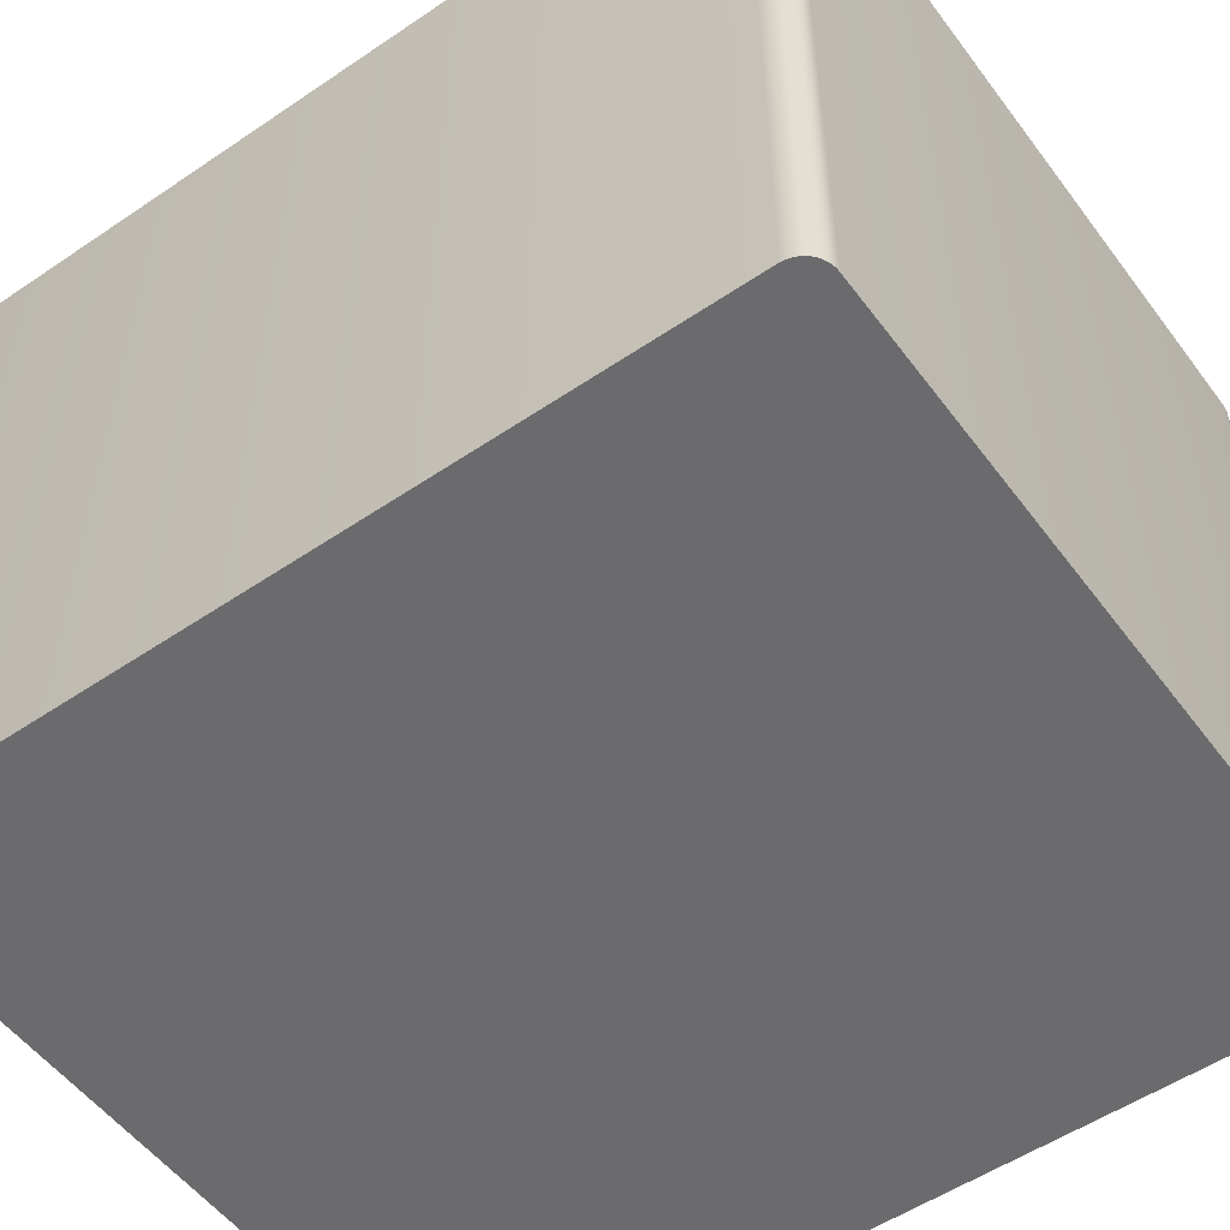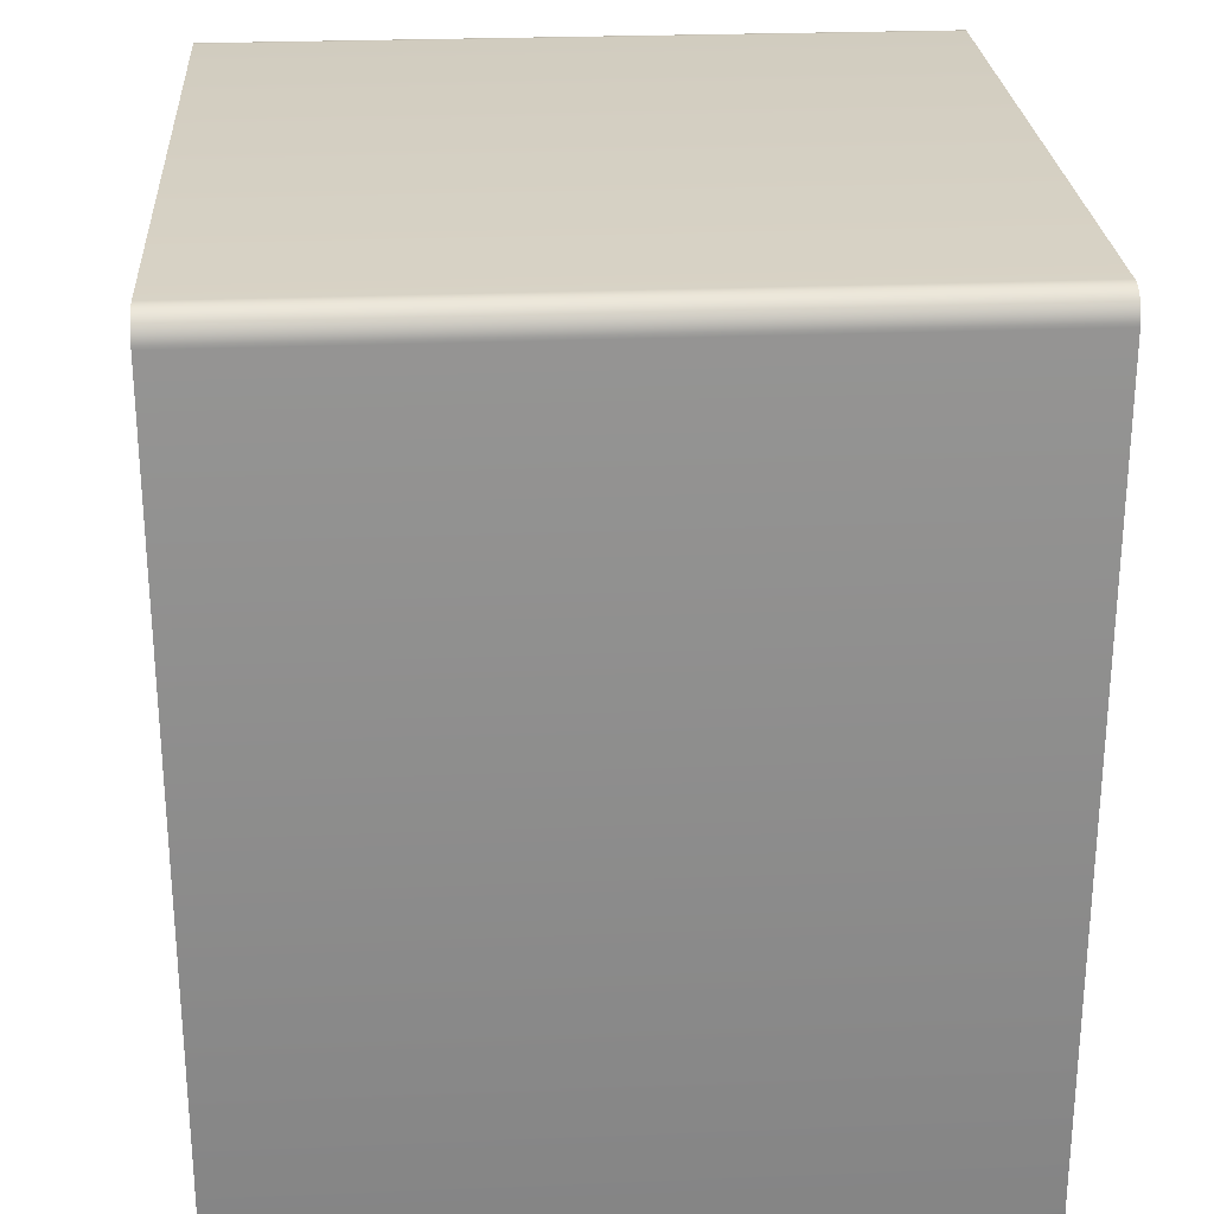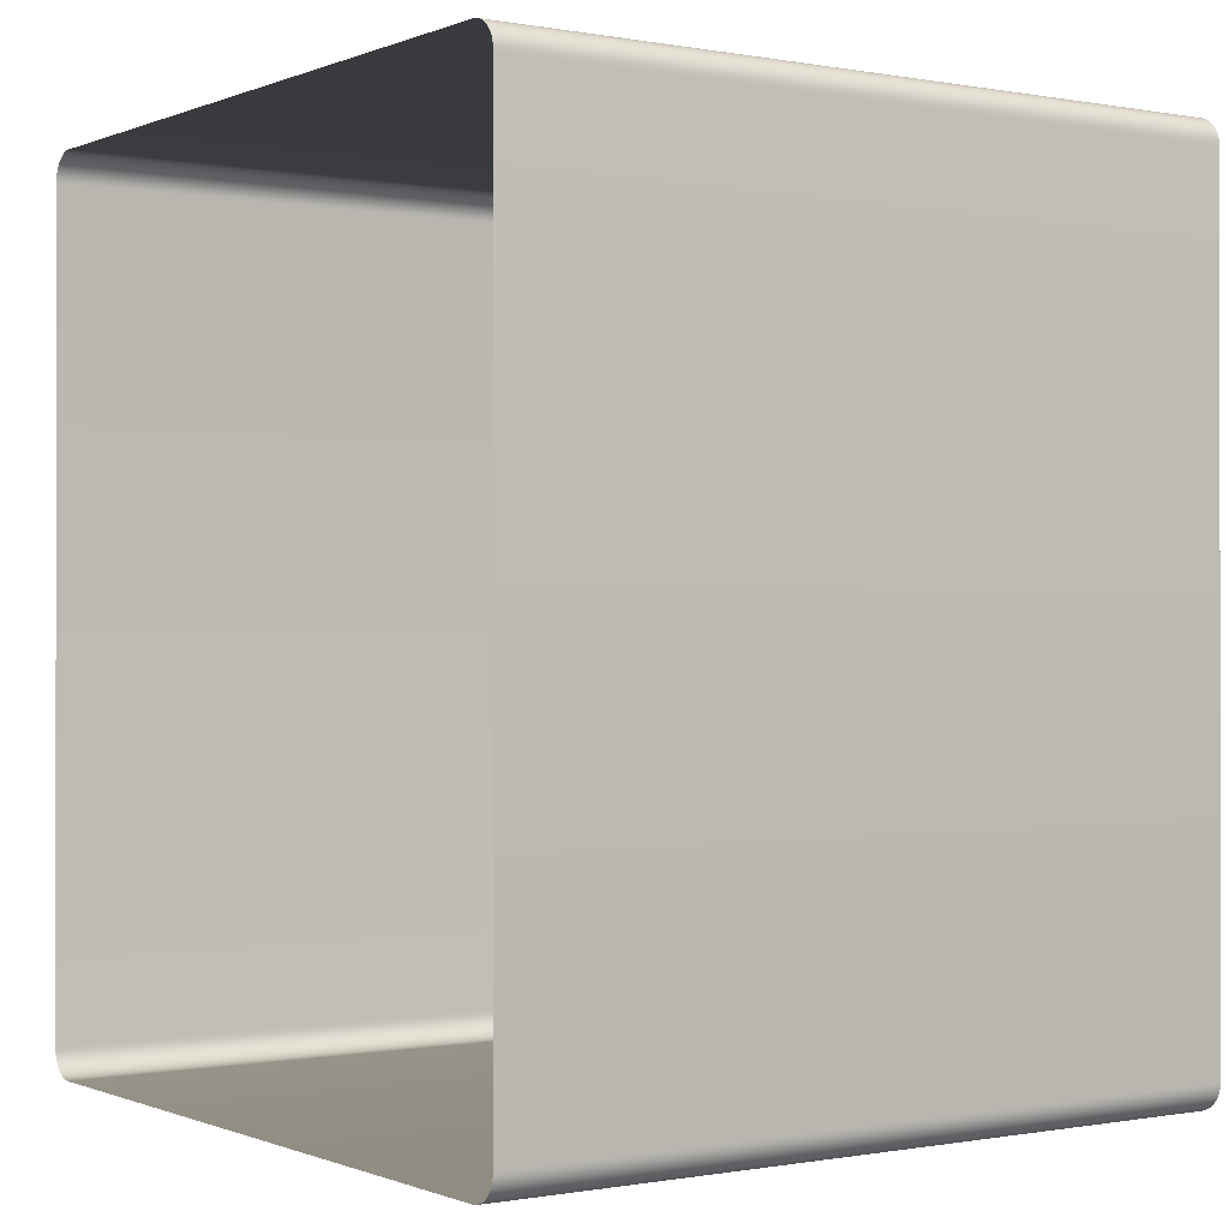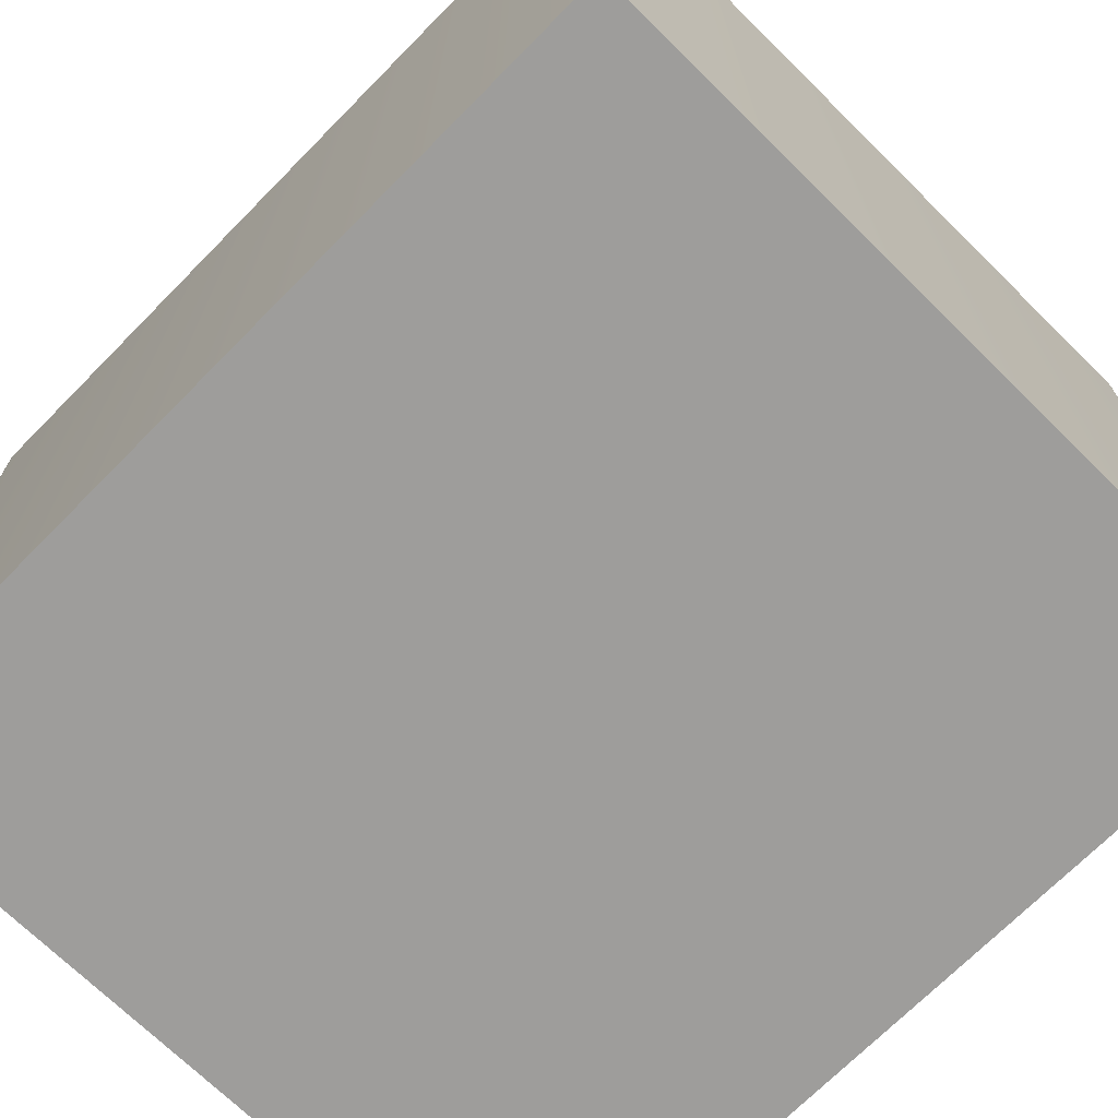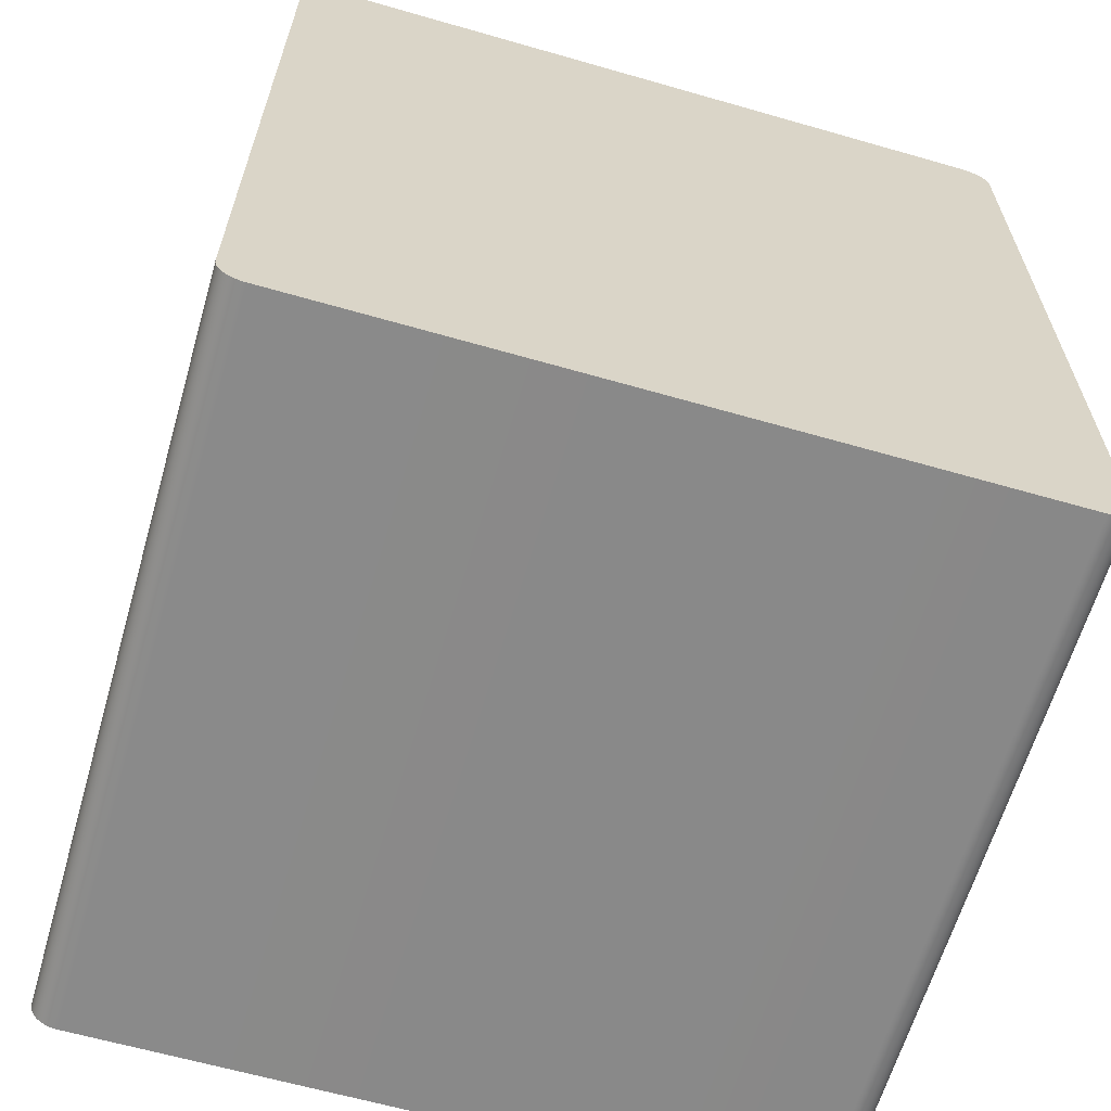
<metadata>
{"format":"obj","ext":"obj","renderer":"f3d","projection":"perspective","resolution":1024,"background":"white","views":[{"elev":-53.5,"azim":125.9,"up":"+Z"},{"elev":25.9,"azim":86.3,"up":"+Y"},{"elev":-0.3,"azim":55.5,"up":"+Y"},{"elev":-70.5,"azim":-44.6,"up":"+Z"},{"elev":-63.2,"azim":163.8,"up":"+Y"}]}
</metadata>
<code>
o #ID204
v 0.3973 0.3425 -0.5102
v 0.3973 -0.528 0.2869
v 0.3973 -0.528 -0.5102
v 0.3973 0.3425 0.2869
v 0.3973 0.3425 0.2869
v 0.3973 0.3425 -0.5102
v 0.3973 -0.528 0.2869
v 0.3973 -0.528 -0.5102
v 0.397 -0.5319 -0.5102
v 0.397 -0.5319 0.2869
v 0.397 -0.5319 -0.5102
v 0.397 -0.5319 0.2869
v -0.4296 0.3465 -0.5102
v -0.4298 -0.528 -0.5102
v -0.4298 0.3425 -0.5102
v -0.4296 -0.5319 -0.5102
v -0.4288 0.3503 -0.5102
v -0.4288 -0.5358 -0.5102
v -0.4276 0.354 -0.5102
v -0.4276 -0.5395 -0.5102
v -0.4258 -0.543 -0.5102
v -0.4258 0.3576 -0.5102
v -0.4236 0.3608 -0.5102
v -0.4236 -0.5463 -0.5102
v -0.421 0.3638 -0.5102
v -0.421 -0.5493 -0.5102
v -0.4181 -0.5519 -0.5102
v -0.4181 0.3664 -0.5102
v -0.4148 -0.554 -0.5102
v -0.4148 0.3686 -0.5102
v -0.4113 0.3703 -0.5102
v -0.4113 -0.5558 -0.5102
v -0.4076 0.3716 -0.5102
v -0.4076 -0.5571 -0.5102
v -0.4037 0.3724 -0.5102
v -0.4037 -0.5578 -0.5102
v -0.3998 0.3726 -0.5102
v -0.3998 -0.5581 -0.5102
v 0.3672 0.3726 -0.5102
v 0.3672 -0.5581 -0.5102
v 0.3711 0.3724 -0.5102
v 0.3711 -0.5578 -0.5102
v 0.375 0.3716 -0.5102
v 0.375 -0.5571 -0.5102
v 0.3787 0.3703 -0.5102
v 0.3787 -0.5558 -0.5102
v 0.3823 0.3686 -0.5102
v 0.3823 -0.554 -0.5102
v 0.3855 0.3664 -0.5102
v 0.3855 -0.5519 -0.5102
v 0.3885 0.3638 -0.5102
v 0.3885 -0.5493 -0.5102
v 0.3911 0.3608 -0.5102
v 0.3911 -0.5463 -0.5102
v 0.3933 0.3576 -0.5102
v 0.3933 -0.543 -0.5102
v 0.395 0.354 -0.5102
v 0.395 -0.5395 -0.5102
v 0.3963 0.3503 -0.5102
v 0.3963 -0.5358 -0.5102
v 0.397 0.3465 -0.5102
v 0.397 -0.5319 -0.5102
v 0.3973 0.3425 -0.5102
v 0.3973 -0.528 -0.5102
v 0.3973 -0.528 -0.5102
v 0.3973 0.3425 -0.5102
v 0.397 -0.5319 -0.5102
v 0.397 0.3465 -0.5102
v 0.3963 -0.5358 -0.5102
v 0.3963 0.3503 -0.5102
v 0.395 -0.5395 -0.5102
v 0.395 0.354 -0.5102
v 0.3933 -0.543 -0.5102
v 0.3933 0.3576 -0.5102
v 0.3911 -0.5463 -0.5102
v 0.3911 0.3608 -0.5102
v 0.3885 -0.5493 -0.5102
v 0.3885 0.3638 -0.5102
v 0.3855 -0.5519 -0.5102
v 0.3855 0.3664 -0.5102
v 0.3823 -0.554 -0.5102
v 0.3823 0.3686 -0.5102
v 0.3787 -0.5558 -0.5102
v 0.3787 0.3703 -0.5102
v 0.375 -0.5571 -0.5102
v 0.375 0.3716 -0.5102
v 0.3711 -0.5578 -0.5102
v 0.3711 0.3724 -0.5102
v 0.3672 -0.5581 -0.5102
v 0.3672 0.3726 -0.5102
v -0.3998 -0.5581 -0.5102
v -0.3998 0.3726 -0.5102
v -0.4037 -0.5578 -0.5102
v -0.4037 0.3724 -0.5102
v -0.4076 -0.5571 -0.5102
v -0.4076 0.3716 -0.5102
v -0.4113 -0.5558 -0.5102
v -0.4113 0.3703 -0.5102
v -0.4148 -0.554 -0.5102
v -0.4148 0.3686 -0.5102
v -0.4181 0.3664 -0.5102
v -0.4181 -0.5519 -0.5102
v -0.421 0.3638 -0.5102
v -0.421 -0.5493 -0.5102
v -0.4236 -0.5463 -0.5102
v -0.4236 0.3608 -0.5102
v -0.4258 -0.543 -0.5102
v -0.4258 0.3576 -0.5102
v -0.4276 0.354 -0.5102
v -0.4276 -0.5395 -0.5102
v -0.4288 -0.5358 -0.5102
v -0.4288 0.3503 -0.5102
v -0.4296 -0.5319 -0.5102
v -0.4296 0.3465 -0.5102
v -0.4298 -0.528 -0.5102
v -0.4298 0.3425 -0.5102
v 0.397 0.3465 0.2869
v 0.397 0.3465 -0.5102
v 0.397 0.3465 -0.5102
v 0.397 0.3465 0.2869
v 0.3963 -0.5358 -0.5102
v 0.3963 -0.5358 0.2869
v 0.3963 -0.5358 -0.5102
v 0.3963 -0.5358 0.2869
v -0.3998 -0.5581 0.2869
v 0.3672 -0.5581 -0.5102
v -0.3998 -0.5581 -0.5102
v 0.3672 -0.5581 0.2869
v 0.3672 -0.5581 0.2869
v -0.3998 -0.5581 0.2869
v 0.3672 -0.5581 -0.5102
v -0.3998 -0.5581 -0.5102
v -0.4037 -0.5578 0.2869
v -0.4037 -0.5578 -0.5102
v -0.4037 -0.5578 0.2869
v -0.4037 -0.5578 -0.5102
v -0.4076 -0.5571 0.2869
v -0.4076 -0.5571 -0.5102
v -0.4076 -0.5571 0.2869
v -0.4076 -0.5571 -0.5102
v -0.4113 -0.5558 0.2869
v -0.4113 -0.5558 -0.5102
v -0.4113 -0.5558 0.2869
v -0.4113 -0.5558 -0.5102
v -0.4148 -0.554 0.2869
v -0.4148 -0.554 -0.5102
v -0.4148 -0.554 0.2869
v -0.4148 -0.554 -0.5102
v -0.4181 -0.5519 0.2869
v -0.4181 -0.5519 -0.5102
v -0.4181 -0.5519 0.2869
v -0.4181 -0.5519 -0.5102
v -0.421 -0.5493 0.2869
v -0.421 -0.5493 -0.5102
v -0.421 -0.5493 0.2869
v -0.421 -0.5493 -0.5102
v -0.4236 -0.5463 -0.5102
v -0.4236 -0.5463 0.2869
v -0.4236 -0.5463 0.2869
v -0.4236 -0.5463 -0.5102
v -0.4258 -0.543 -0.5102
v -0.4258 -0.543 0.2869
v -0.4258 -0.543 0.2869
v -0.4258 -0.543 -0.5102
v -0.4276 -0.5395 -0.5102
v -0.4276 -0.5395 0.2869
v -0.4276 -0.5395 0.2869
v -0.4276 -0.5395 -0.5102
v -0.4288 -0.5358 -0.5102
v -0.4288 -0.5358 0.2869
v -0.4288 -0.5358 0.2869
v -0.4288 -0.5358 -0.5102
v -0.4296 -0.5319 -0.5102
v -0.4296 -0.5319 0.2869
v -0.4296 -0.5319 0.2869
v -0.4296 -0.5319 -0.5102
v -0.4298 -0.528 -0.5102
v -0.4298 -0.528 0.2869
v -0.4298 -0.528 0.2869
v -0.4298 -0.528 -0.5102
v -0.4298 0.3425 0.2869
v -0.4298 0.3425 -0.5102
v -0.4298 0.3425 -0.5102
v -0.4298 0.3425 0.2869
v -0.4296 0.3465 -0.5102
v -0.4296 0.3465 0.2869
v -0.4296 0.3465 0.2869
v -0.4296 0.3465 -0.5102
v -0.4288 0.3503 -0.5102
v -0.4288 0.3503 0.2869
v -0.4288 0.3503 0.2869
v -0.4288 0.3503 -0.5102
v -0.4276 0.354 -0.5102
v -0.4276 0.354 0.2869
v -0.4276 0.354 0.2869
v -0.4276 0.354 -0.5102
v -0.4258 0.3576 -0.5102
v -0.4258 0.3576 0.2869
v -0.4258 0.3576 0.2869
v -0.4258 0.3576 -0.5102
v -0.4236 0.3608 -0.5102
v -0.4236 0.3608 0.2869
v -0.4236 0.3608 0.2869
v -0.4236 0.3608 -0.5102
v -0.421 0.3638 -0.5102
v -0.421 0.3638 0.2869
v -0.421 0.3638 0.2869
v -0.421 0.3638 -0.5102
v -0.4181 0.3664 0.2869
v -0.4181 0.3664 -0.5102
v -0.4181 0.3664 0.2869
v -0.4181 0.3664 -0.5102
v -0.4148 0.3686 0.2869
v -0.4148 0.3686 -0.5102
v -0.4148 0.3686 0.2869
v -0.4148 0.3686 -0.5102
v -0.4113 0.3703 0.2869
v -0.4113 0.3703 -0.5102
v -0.4113 0.3703 0.2869
v -0.4113 0.3703 -0.5102
v -0.4076 0.3716 0.2869
v -0.4076 0.3716 -0.5102
v -0.4076 0.3716 0.2869
v -0.4076 0.3716 -0.5102
v -0.4037 0.3724 0.2869
v -0.4037 0.3724 -0.5102
v -0.4037 0.3724 0.2869
v -0.4037 0.3724 -0.5102
v -0.3998 0.3726 0.2869
v -0.3998 0.3726 -0.5102
v -0.3998 0.3726 0.2869
v -0.3998 0.3726 -0.5102
v 0.3672 0.3726 0.2869
v 0.3672 0.3726 -0.5102
v 0.3672 0.3726 0.2869
v 0.3672 0.3726 -0.5102
v 0.3711 0.3724 0.2869
v 0.3711 0.3724 -0.5102
v 0.3711 0.3724 0.2869
v 0.3711 0.3724 -0.5102
v 0.375 0.3716 0.2869
v 0.375 0.3716 -0.5102
v 0.375 0.3716 0.2869
v 0.375 0.3716 -0.5102
v 0.3787 0.3703 0.2869
v 0.3787 0.3703 -0.5102
v 0.3787 0.3703 0.2869
v 0.3787 0.3703 -0.5102
v 0.3823 0.3686 0.2869
v 0.3823 0.3686 -0.5102
v 0.3823 0.3686 0.2869
v 0.3823 0.3686 -0.5102
v 0.3855 0.3664 0.2869
v 0.3855 0.3664 -0.5102
v 0.3855 0.3664 0.2869
v 0.3855 0.3664 -0.5102
v 0.3885 0.3638 0.2869
v 0.3885 0.3638 -0.5102
v 0.3885 0.3638 0.2869
v 0.3885 0.3638 -0.5102
v 0.3911 0.3608 -0.5102
v 0.3911 0.3608 0.2869
v 0.3911 0.3608 -0.5102
v 0.3911 0.3608 0.2869
v 0.3933 0.3576 -0.5102
v 0.3933 0.3576 0.2869
v 0.3933 0.3576 -0.5102
v 0.3933 0.3576 0.2869
v 0.395 0.354 -0.5102
v 0.395 0.354 0.2869
v 0.395 0.354 -0.5102
v 0.395 0.354 0.2869
v 0.3963 0.3503 -0.5102
v 0.3963 0.3503 0.2869
v 0.3963 0.3503 -0.5102
v 0.3963 0.3503 0.2869
v 0.395 -0.5395 -0.5102
v 0.395 -0.5395 0.2869
v 0.395 -0.5395 -0.5102
v 0.395 -0.5395 0.2869
v 0.3933 -0.543 -0.5102
v 0.3933 -0.543 0.2869
v 0.3933 -0.543 -0.5102
v 0.3933 -0.543 0.2869
v 0.3911 -0.5463 -0.5102
v 0.3911 -0.5463 0.2869
v 0.3911 -0.5463 -0.5102
v 0.3911 -0.5463 0.2869
v 0.3885 -0.5493 -0.5102
v 0.3885 -0.5493 0.2869
v 0.3885 -0.5493 -0.5102
v 0.3885 -0.5493 0.2869
v 0.3855 -0.5519 0.2869
v 0.3855 -0.5519 -0.5102
v 0.3855 -0.5519 0.2869
v 0.3855 -0.5519 -0.5102
v 0.3823 -0.554 0.2869
v 0.3823 -0.554 -0.5102
v 0.3823 -0.554 0.2869
v 0.3823 -0.554 -0.5102
v 0.3787 -0.5558 0.2869
v 0.3787 -0.5558 -0.5102
v 0.3787 -0.5558 0.2869
v 0.3787 -0.5558 -0.5102
v 0.375 -0.5571 0.2869
v 0.375 -0.5571 -0.5102
v 0.375 -0.5571 0.2869
v 0.375 -0.5571 -0.5102
v 0.3711 -0.5578 0.2869
v 0.3711 -0.5578 -0.5102
v 0.3711 -0.5578 0.2869
v 0.3711 -0.5578 -0.5102
f 1 2 3
f 2 1 4
f 5 6 7
f 8 7 6
f 7 9 10
f 9 7 8
f 3 2 11
f 12 11 2
f 13 14 15
f 14 13 16
f 16 13 17
f 16 17 18
f 18 17 19
f 18 19 20
f 20 19 21
f 21 19 22
f 21 22 23
f 21 23 24
f 24 23 25
f 24 25 26
f 26 25 27
f 27 25 28
f 27 28 29
f 29 28 30
f 29 30 31
f 29 31 32
f 32 31 33
f 32 33 34
f 34 33 35
f 34 35 36
f 36 35 37
f 36 37 38
f 38 37 39
f 38 39 40
f 40 39 41
f 40 41 42
f 42 41 43
f 42 43 44
f 44 43 45
f 44 45 46
f 46 45 47
f 46 47 48
f 48 47 49
f 48 49 50
f 50 49 51
f 50 51 52
f 52 51 53
f 52 53 54
f 54 53 55
f 54 55 56
f 56 55 57
f 56 57 58
f 58 57 59
f 58 59 60
f 60 59 61
f 60 61 62
f 62 61 63
f 62 63 64
f 65 66 67
f 66 68 67
f 67 68 69
f 68 70 69
f 69 70 71
f 70 72 71
f 71 72 73
f 72 74 73
f 73 74 75
f 74 76 75
f 75 76 77
f 76 78 77
f 77 78 79
f 78 80 79
f 79 80 81
f 80 82 81
f 81 82 83
f 82 84 83
f 83 84 85
f 84 86 85
f 85 86 87
f 86 88 87
f 87 88 89
f 88 90 89
f 89 90 91
f 90 92 91
f 91 92 93
f 92 94 93
f 93 94 95
f 94 96 95
f 95 96 97
f 96 98 97
f 97 98 99
f 98 100 99
f 100 101 99
f 99 101 102
f 101 103 102
f 102 103 104
f 104 103 105
f 103 106 105
f 105 106 107
f 106 108 107
f 108 109 107
f 107 109 110
f 110 109 111
f 109 112 111
f 111 112 113
f 112 114 113
f 113 114 115
f 116 115 114
f 117 6 5
f 6 117 118
f 119 120 1
f 4 1 120
f 10 121 122
f 121 10 9
f 11 12 123
f 124 123 12
f 125 126 127
f 126 125 128
f 129 130 131
f 132 131 130
f 133 127 134
f 127 133 125
f 130 135 132
f 136 132 135
f 137 134 138
f 134 137 133
f 135 139 136
f 140 136 139
f 141 138 142
f 138 141 137
f 139 143 140
f 144 140 143
f 145 142 146
f 142 145 141
f 143 147 144
f 148 144 147
f 149 146 150
f 146 149 145
f 147 151 148
f 152 148 151
f 153 150 154
f 150 153 149
f 151 155 152
f 156 152 155
f 157 153 154
f 153 157 158
f 159 160 155
f 156 155 160
f 161 158 157
f 158 161 162
f 163 164 159
f 160 159 164
f 165 162 161
f 162 165 166
f 167 168 163
f 164 163 168
f 169 166 165
f 166 169 170
f 171 172 167
f 168 167 172
f 173 170 169
f 170 173 174
f 175 176 171
f 172 171 176
f 177 174 173
f 174 177 178
f 179 180 175
f 176 175 180
f 181 180 179
f 180 181 182
f 183 184 177
f 178 177 184
f 185 184 183
f 184 185 186
f 187 188 181
f 182 181 188
f 189 186 185
f 186 189 190
f 191 192 187
f 188 187 192
f 193 190 189
f 190 193 194
f 195 196 191
f 192 191 196
f 197 194 193
f 194 197 198
f 199 200 195
f 196 195 200
f 201 198 197
f 198 201 202
f 203 204 199
f 200 199 204
f 205 202 201
f 202 205 206
f 207 208 203
f 204 203 208
f 209 205 210
f 205 209 206
f 207 211 208
f 212 208 211
f 213 210 214
f 210 213 209
f 211 215 212
f 216 212 215
f 217 214 218
f 214 217 213
f 215 219 216
f 220 216 219
f 221 218 222
f 218 221 217
f 219 223 220
f 224 220 223
f 225 222 226
f 222 225 221
f 223 227 224
f 228 224 227
f 229 226 230
f 226 229 225
f 227 231 228
f 232 228 231
f 233 230 234
f 230 233 229
f 231 235 232
f 236 232 235
f 237 234 238
f 234 237 233
f 235 239 236
f 240 236 239
f 241 238 242
f 238 241 237
f 239 243 240
f 244 240 243
f 245 242 246
f 242 245 241
f 243 247 244
f 248 244 247
f 249 246 250
f 246 249 245
f 247 251 248
f 252 248 251
f 253 250 254
f 250 253 249
f 251 255 252
f 256 252 255
f 257 254 258
f 254 257 253
f 255 259 256
f 260 256 259
f 257 261 262
f 261 257 258
f 260 259 263
f 264 263 259
f 262 265 266
f 265 262 261
f 263 264 267
f 268 267 264
f 266 269 270
f 269 266 265
f 267 268 271
f 272 271 268
f 270 273 274
f 273 270 269
f 271 272 275
f 276 275 272
f 274 118 117
f 118 274 273
f 275 276 119
f 120 119 276
f 122 277 278
f 277 122 121
f 123 124 279
f 280 279 124
f 278 281 282
f 281 278 277
f 279 280 283
f 284 283 280
f 282 285 286
f 285 282 281
f 283 284 287
f 288 287 284
f 286 289 290
f 289 286 285
f 287 288 291
f 292 291 288
f 293 289 294
f 289 293 290
f 292 295 291
f 296 291 295
f 297 294 298
f 294 297 293
f 295 299 296
f 300 296 299
f 301 298 302
f 298 301 297
f 299 303 300
f 304 300 303
f 305 302 306
f 302 305 301
f 303 307 304
f 308 304 307
f 309 306 310
f 306 309 305
f 307 311 308
f 312 308 311
f 128 310 126
f 310 128 309
f 311 129 312
f 131 312 129

</code>
